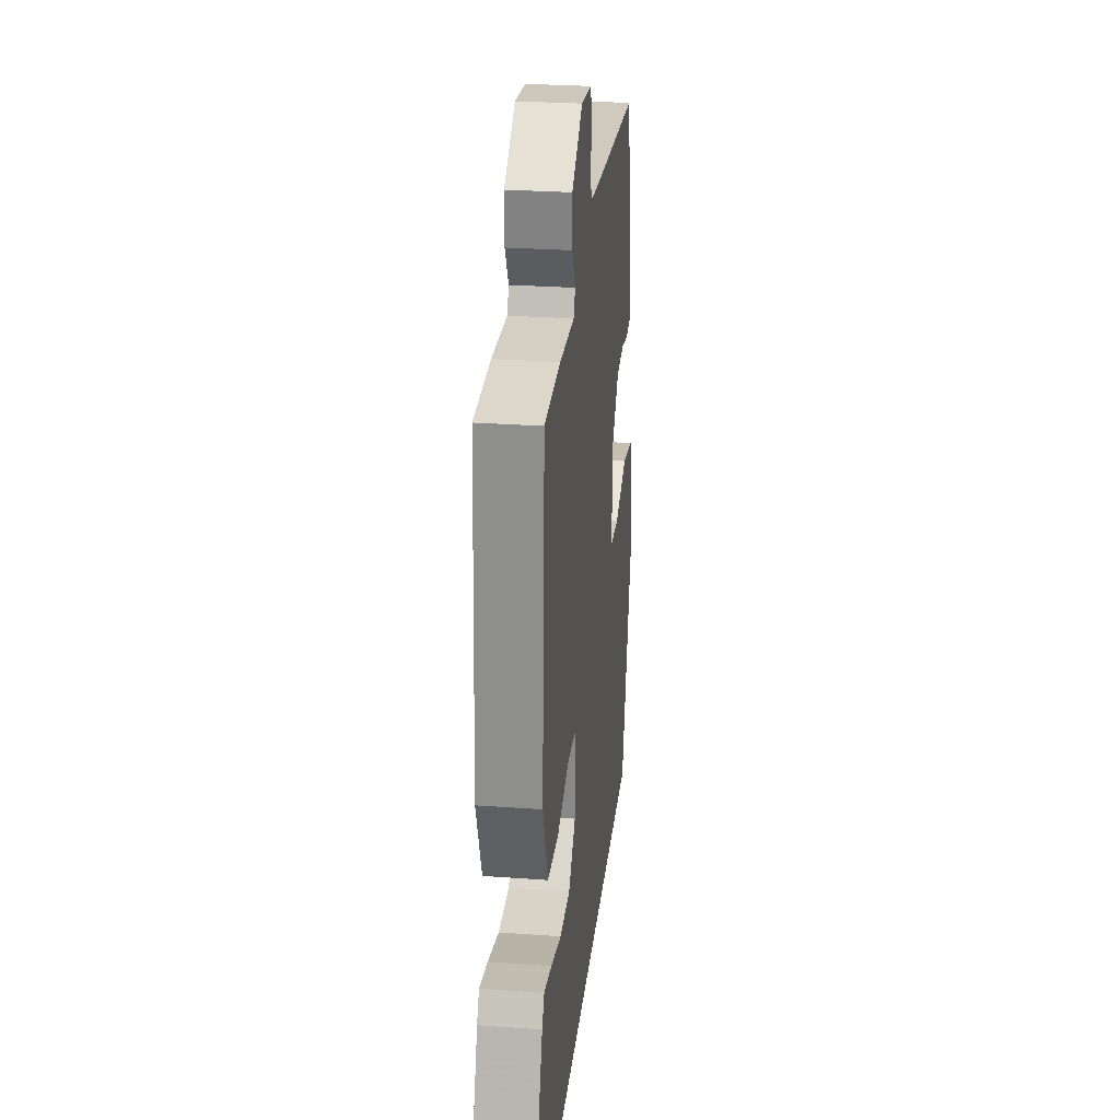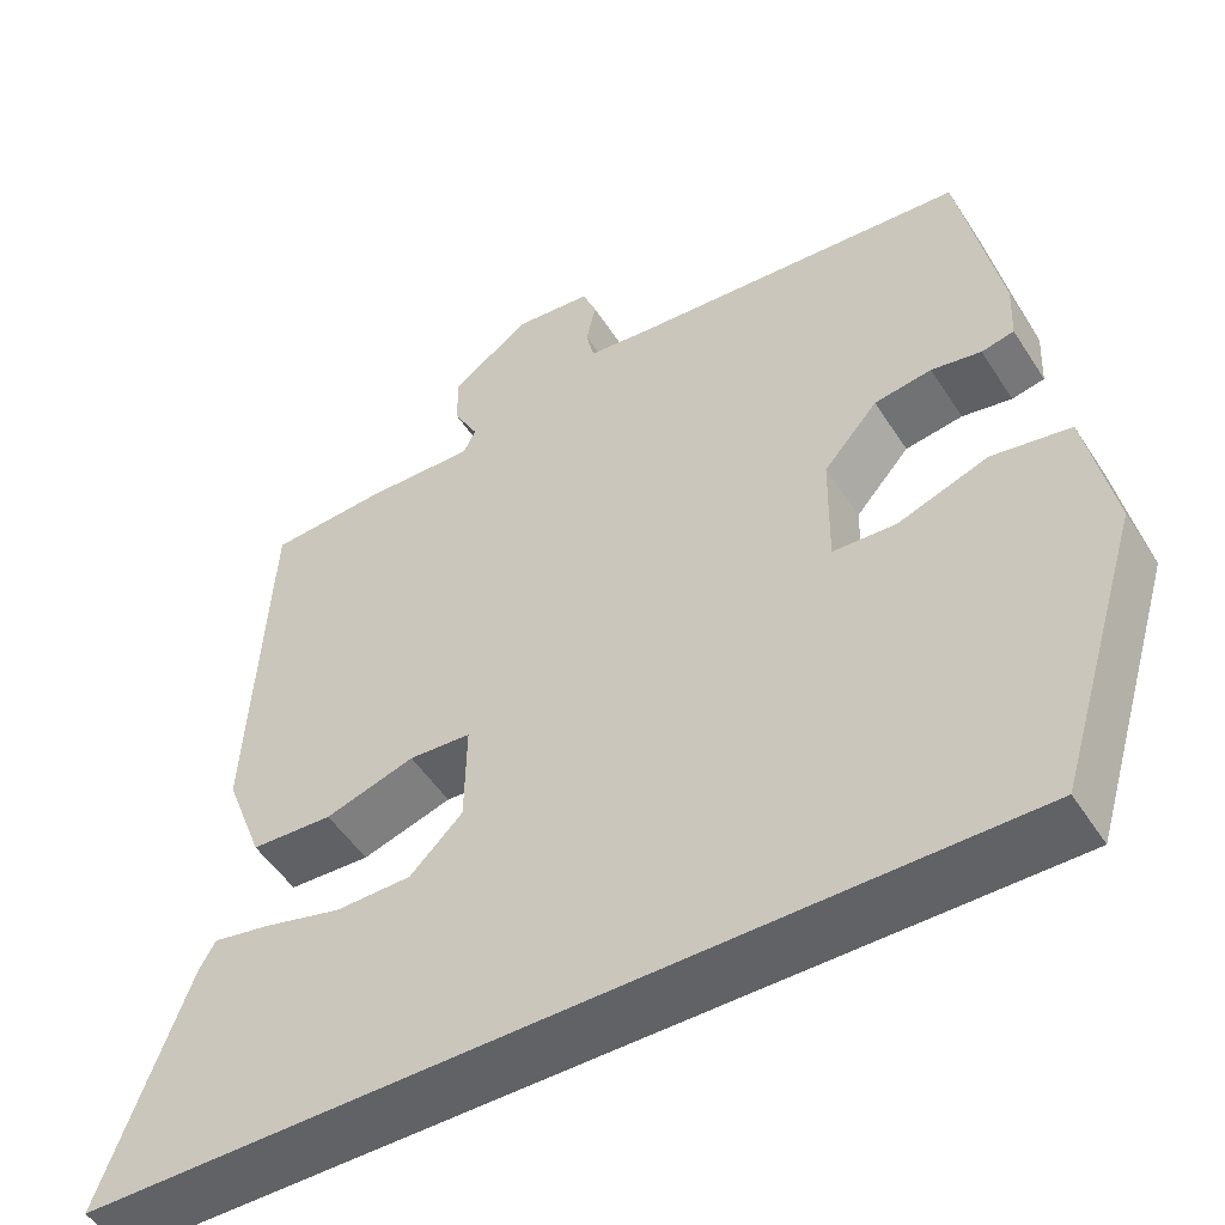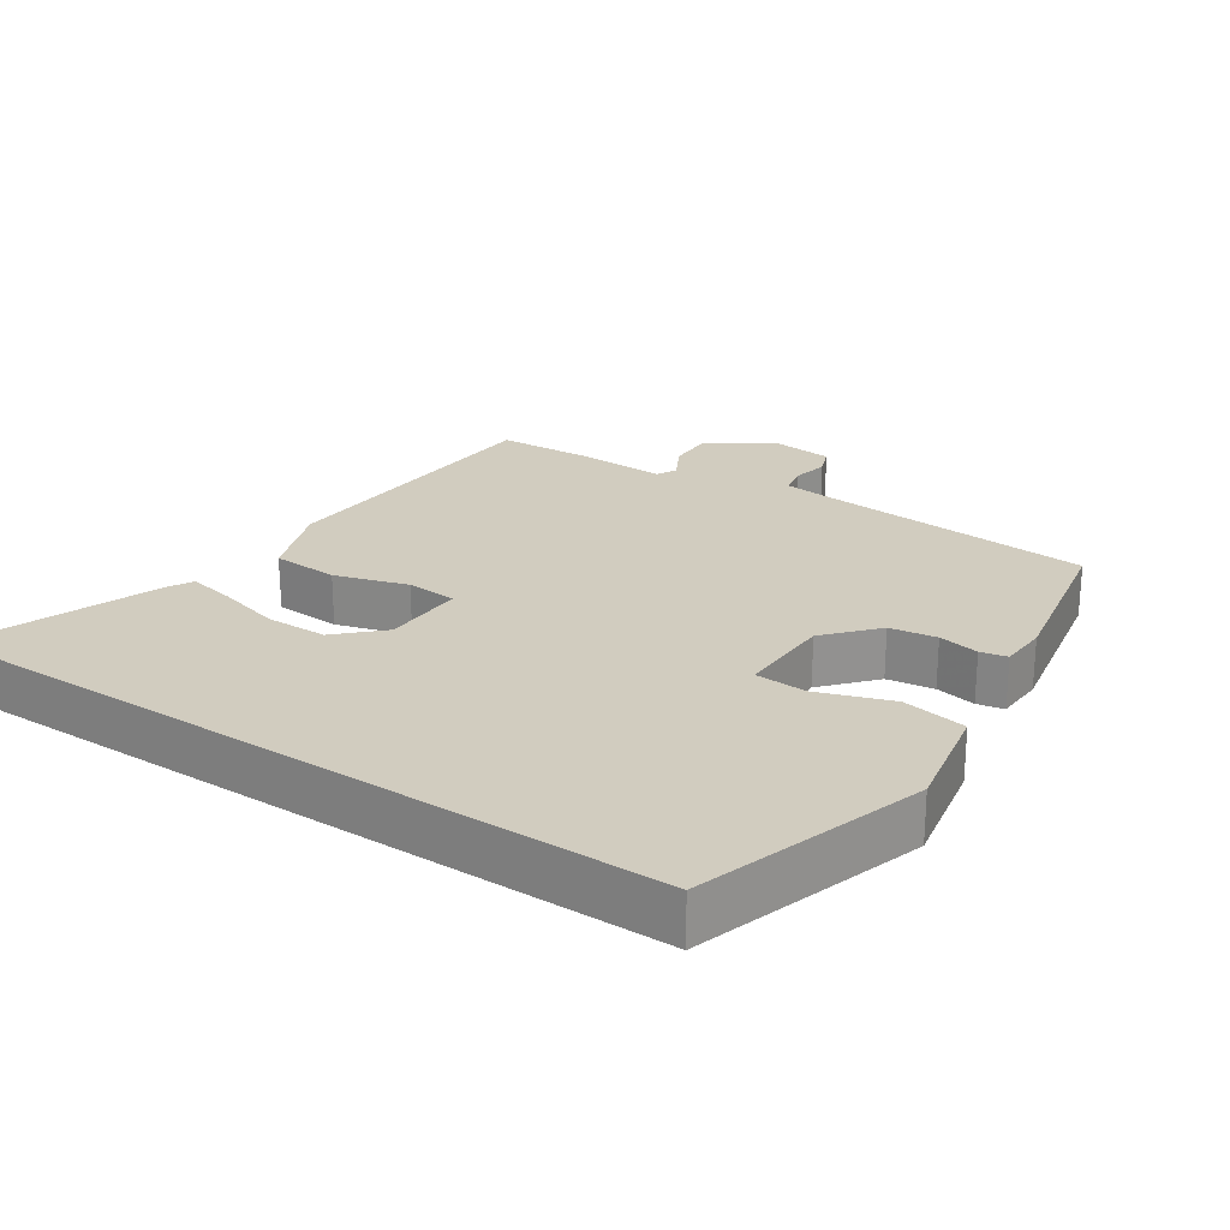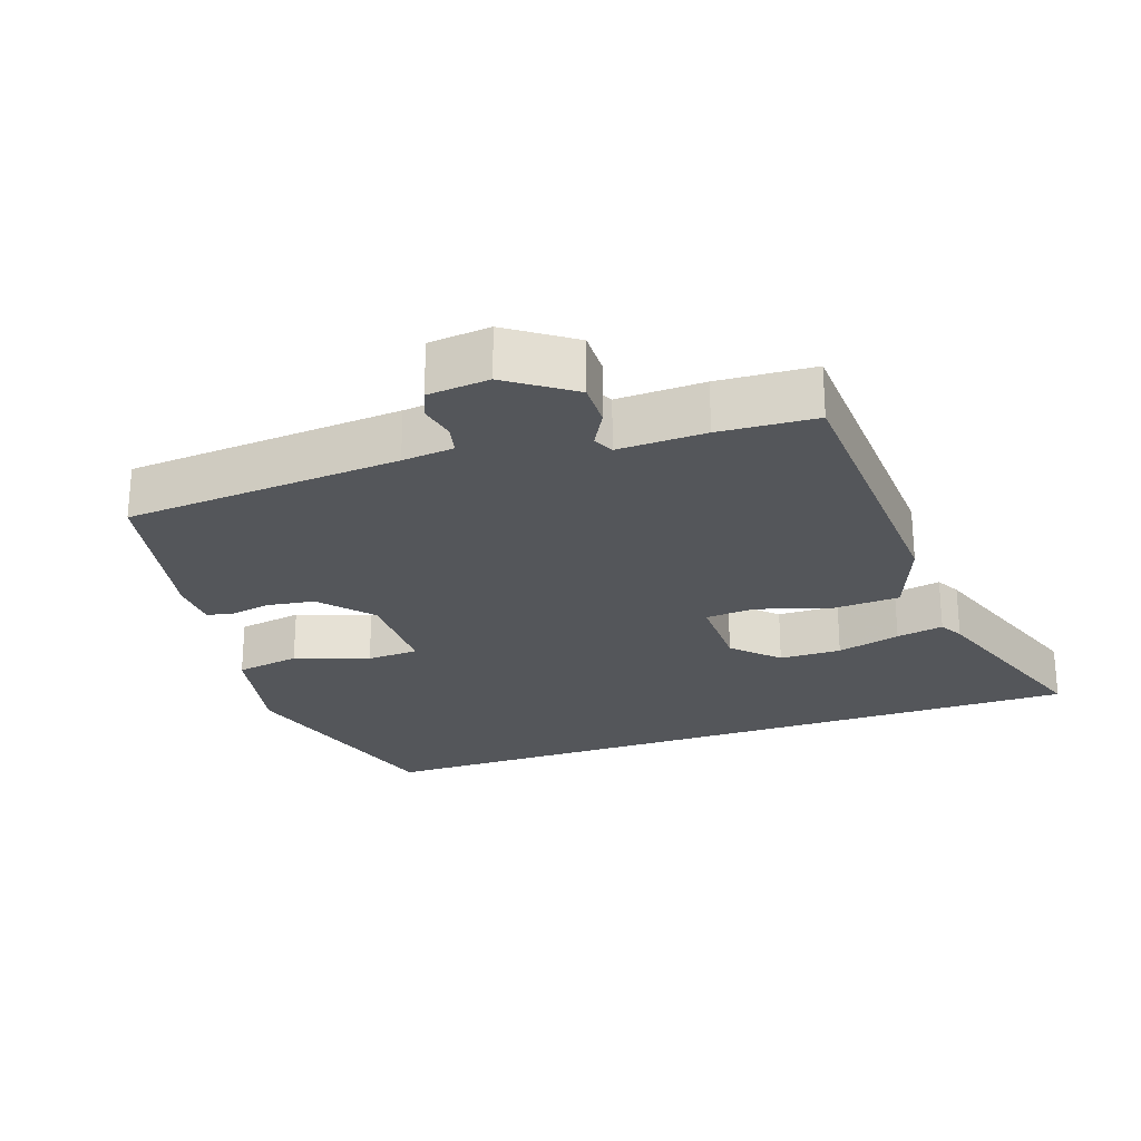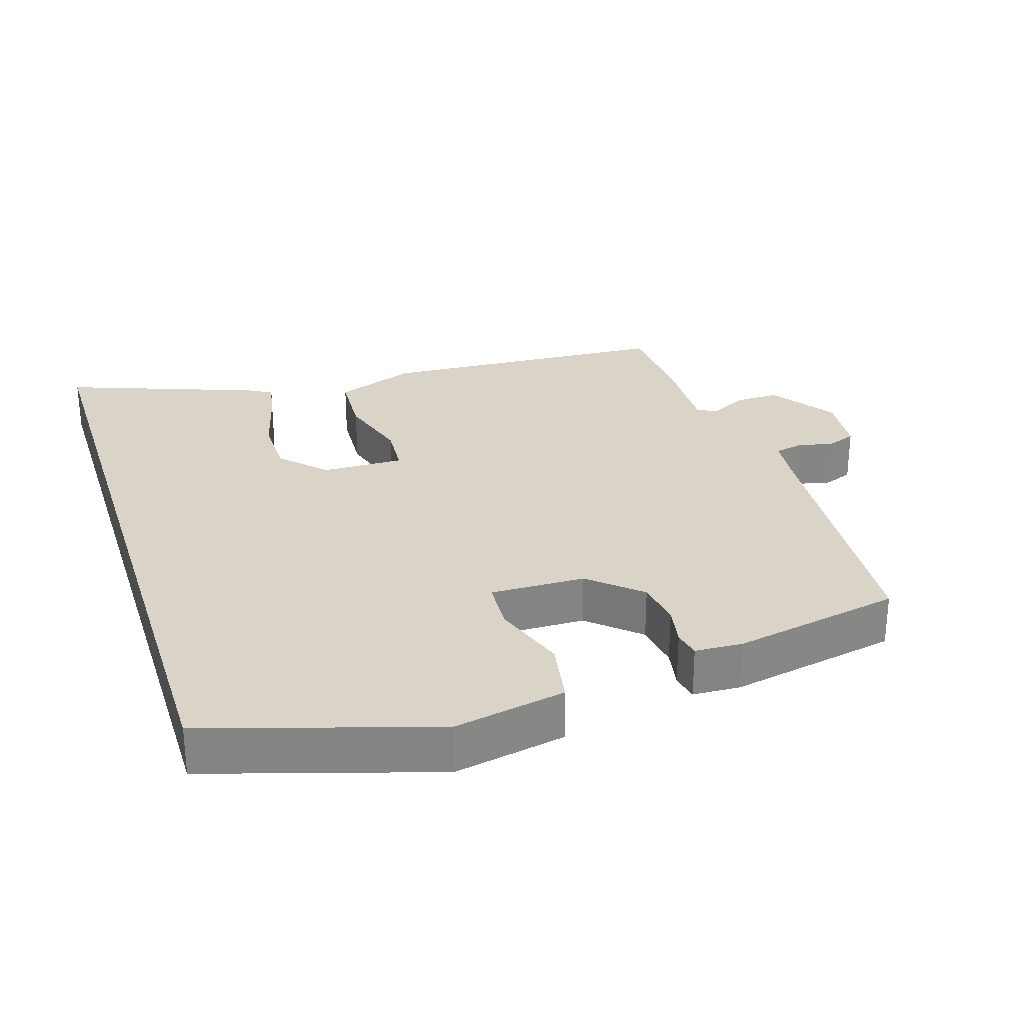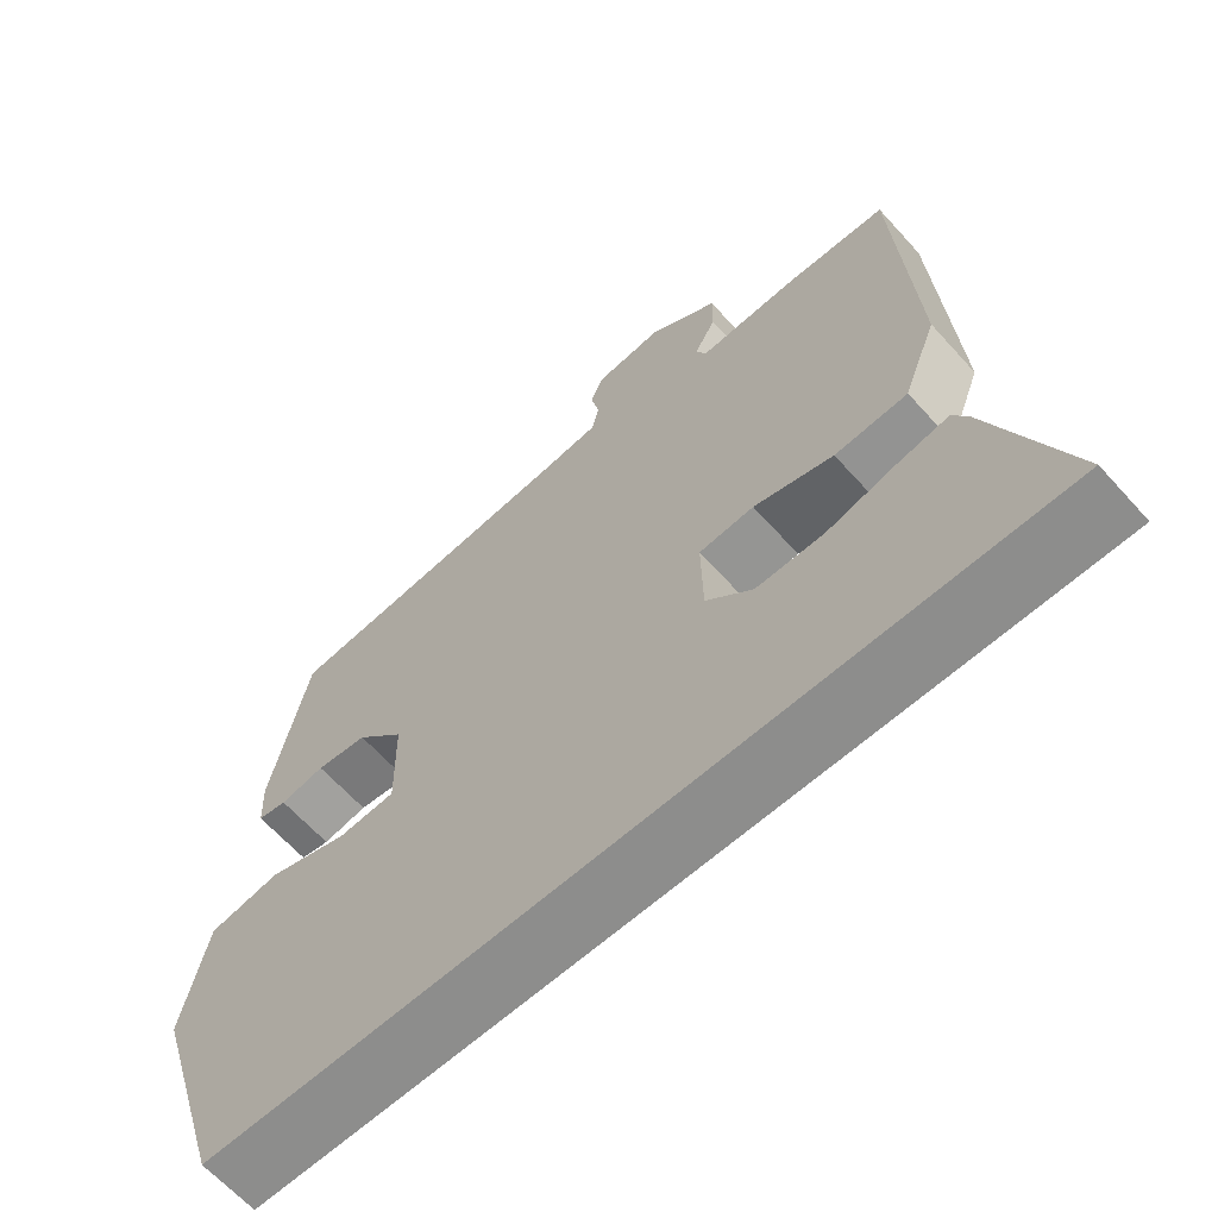
<metadata>
{"format":"obj","ext":"obj","renderer":"f3d","projection":"perspective","resolution":1024,"background":"white","views":[{"elev":27.3,"azim":96.4,"up":"+Z"},{"elev":-50.5,"azim":-148.4,"up":"+Z"},{"elev":23.9,"azim":-146.0,"up":"+Y"},{"elev":-25.1,"azim":18.9,"up":"+Y"},{"elev":28.5,"azim":-107.5,"up":"+Y"},{"elev":-64.4,"azim":42.0,"up":"+Z"}]}
</metadata>
<code>
v 0.633 0.07 -0.5
v -0.432 0.07 -0.5
v -0.531 0.07 -0.173
v -0.499 0.07 -0.013
v -0.407 0.07 0.003
v -0.302 0.07 -0.034
v -0.228 0.07 -0.03
v -0.23 0.07 0.106
v -0.293 0.07 0.178
v -0.36 0.07 0.188
v -0.418 0.07 0.177
v -0.456 0.07 0.185
v -0.459 0.07 0.254
v -0.411 0.07 0.495
v -0.018 0.07 0.526
v 0.056 0.07 0.534
v 0.065 0.07 0.575
v 0.054 0.07 0.626
v 0.07 0.07 0.667
v 0.158 0.07 0.676
v 0.25 0.07 0.612
v 0.249 0.07 0.549
v 0.221 0.07 0.497
v 0.235 0.07 0.468
v 0.36 0.07 0.472
v 0.498 0.07 0.464
v 0.521 0.07 0.044
v 0.477 0.07 -0.072
v 0.382 0.07 -0.077
v 0.278 0.07 -0.045
v 0.206 0.07 -0.05
v 0.208 0.07 -0.167
v 0.269 0.07 -0.227
v 0.357 0.07 -0.228
v 0.447 0.07 -0.204
v 0.514 0.07 -0.191
v 0.533 0.07 -0.225
v 0.633 0 -0.5
v -0.432 0 -0.5
v -0.531 0 -0.173
v -0.499 0 -0.013
v -0.407 0 0.003
v -0.302 0 -0.034
v -0.228 0 -0.03
v -0.23 0 0.106
v -0.293 0 0.178
v -0.36 0 0.188
v -0.418 0 0.177
v -0.456 0 0.185
v -0.459 0 0.254
v -0.411 0 0.495
v -0.018 0 0.526
v 0.056 0 0.534
v 0.065 0 0.575
v 0.054 0 0.626
v 0.07 0 0.667
v 0.158 0 0.676
v 0.25 0 0.612
v 0.249 0 0.549
v 0.221 0 0.497
v 0.235 0 0.468
v 0.36 0 0.472
v 0.498 0 0.464
v 0.521 0 0.044
v 0.477 0 -0.072
v 0.382 0 -0.077
v 0.278 0 -0.045
v 0.206 0 -0.05
v 0.208 0 -0.167
v 0.269 0 -0.227
v 0.357 0 -0.228
v 0.447 0 -0.204
v 0.514 0 -0.191
v 0.533 0 -0.225
f 37 1 2
f 36 37 2
f 35 36 2
f 34 35 2
f 33 34 2
f 2 3 4
f 33 2 4
f 32 33 4
f 28 29 30
f 27 28 30
f 26 27 30
f 25 26 30
f 24 25 30
f 23 24 30 31
f 21 22 23
f 20 21 23
f 19 20 23
f 18 19 23
f 17 18 23
f 16 17 23 31
f 15 16 31 32
f 13 14 15
f 12 13 15
f 11 12 15
f 10 11 15
f 9 10 15
f 8 9 15 32
f 4 5 6
f 32 4 6
f 32 6 7
f 7 8 32
f 39 38 74
f 39 74 73
f 39 73 72
f 39 72 71
f 39 71 70
f 41 40 39
f 41 39 70
f 41 70 69
f 67 66 65
f 67 65 64
f 67 64 63
f 67 63 62
f 67 62 61
f 68 67 61 60
f 60 59 58
f 60 58 57
f 60 57 56
f 60 56 55
f 60 55 54
f 68 60 54 53
f 69 68 53 52
f 52 51 50
f 52 50 49
f 52 49 48
f 52 48 47
f 52 47 46
f 69 52 46 45
f 43 42 41
f 43 41 69
f 44 43 69
f 69 45 44
f 1 38 39 2
f 2 39 40 3
f 3 40 41 4
f 4 41 42 5
f 5 42 43 6
f 6 43 44 7
f 7 44 45 8
f 8 45 46 9
f 9 46 47 10
f 10 47 48 11
f 11 48 49 12
f 12 49 50 13
f 13 50 51 14
f 14 51 52 15
f 15 52 53 16
f 16 53 54 17
f 17 54 55 18
f 18 55 56 19
f 19 56 57 20
f 20 57 58 21
f 21 58 59 22
f 22 59 60 23
f 23 60 61 24
f 24 61 62 25
f 25 62 63 26
f 26 63 64 27
f 27 64 65 28
f 28 65 66 29
f 29 66 67 30
f 30 67 68 31
f 31 68 69 32
f 32 69 70 33
f 33 70 71 34
f 34 71 72 35
f 35 72 73 36
f 36 73 74 37
f 37 74 38 1

</code>
